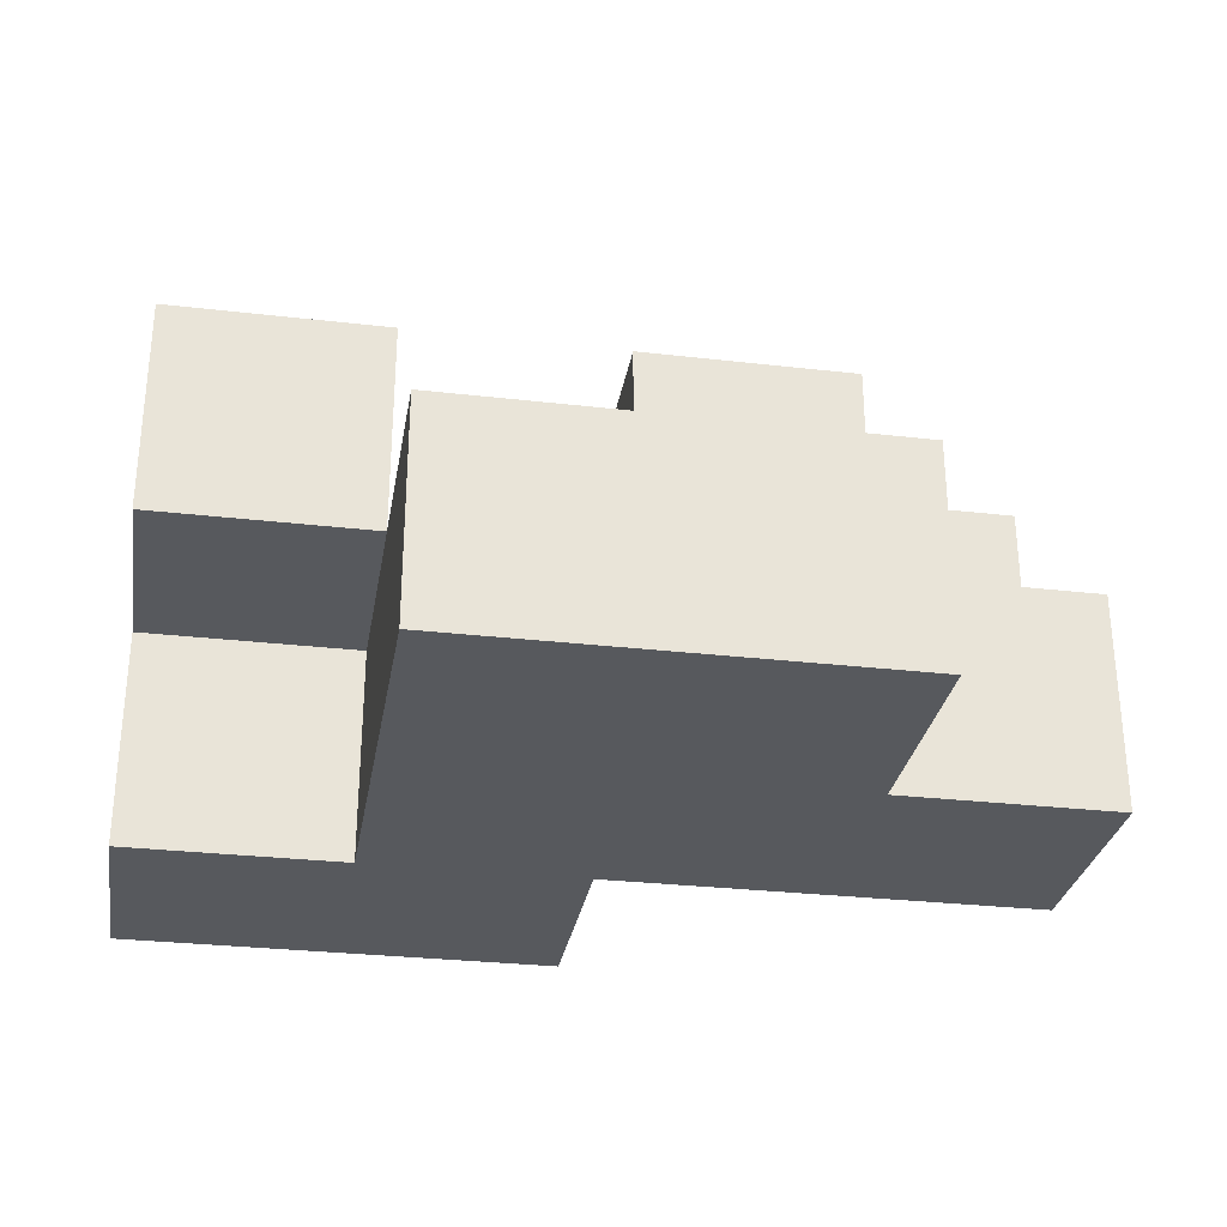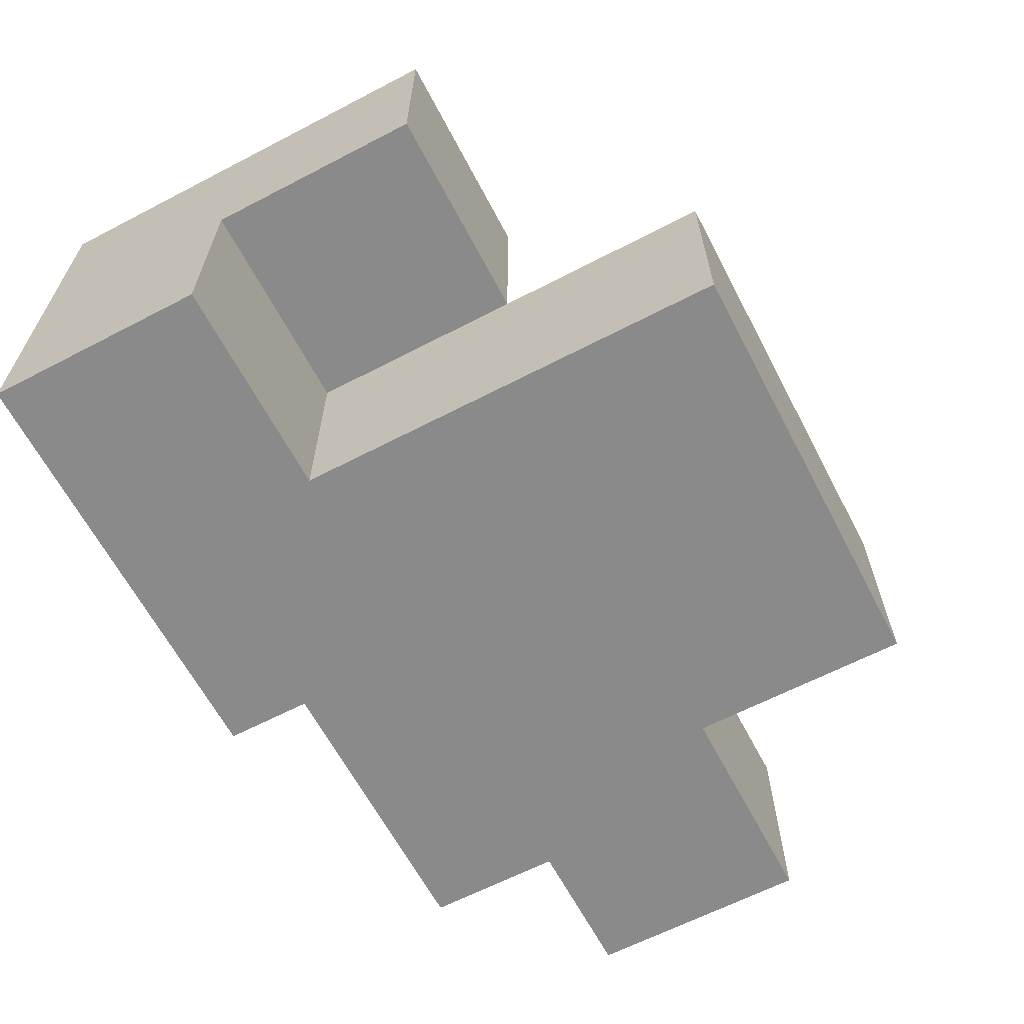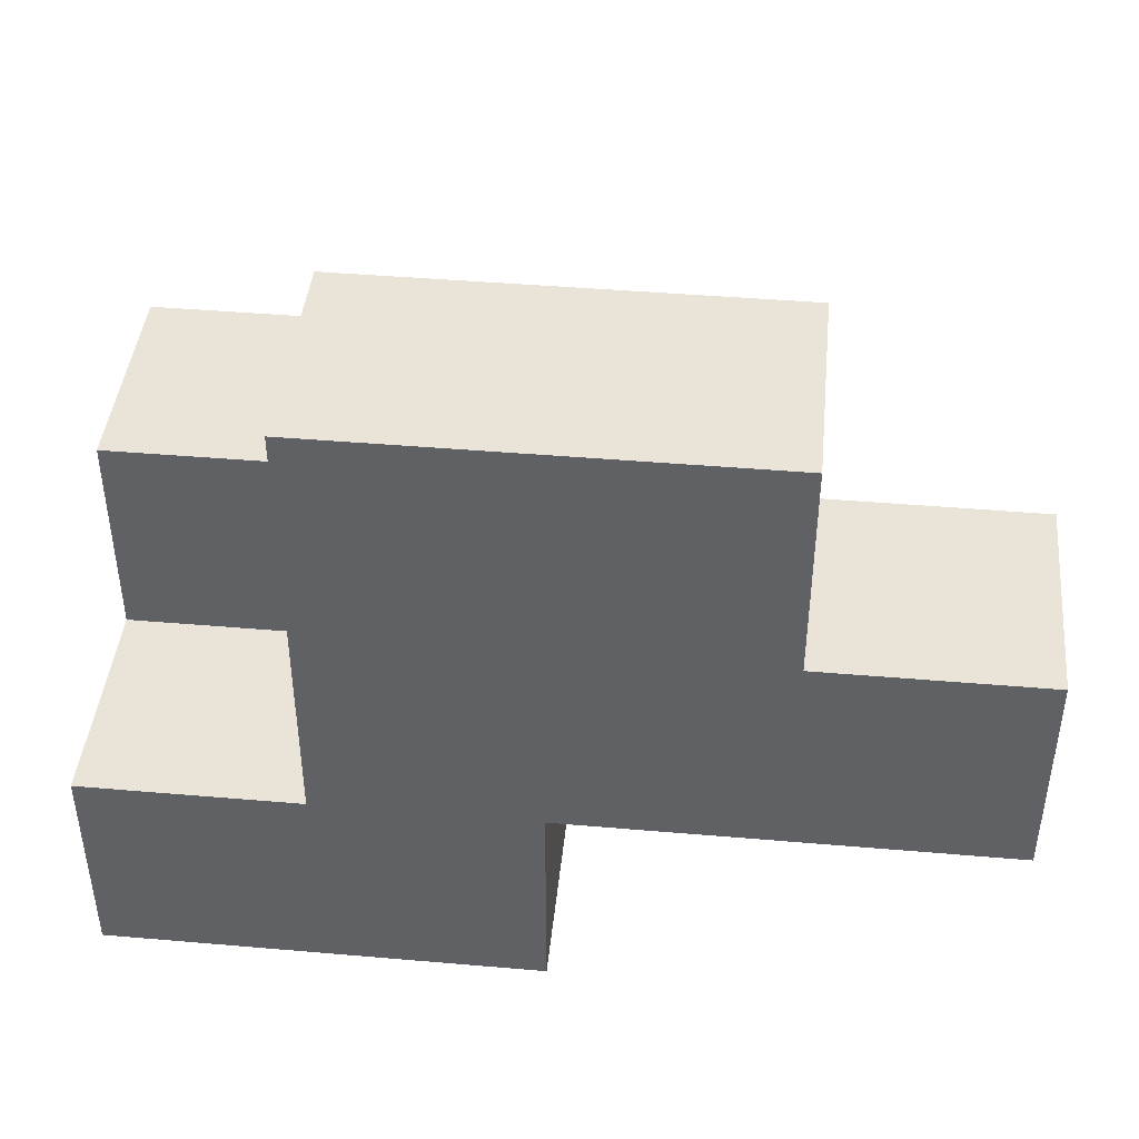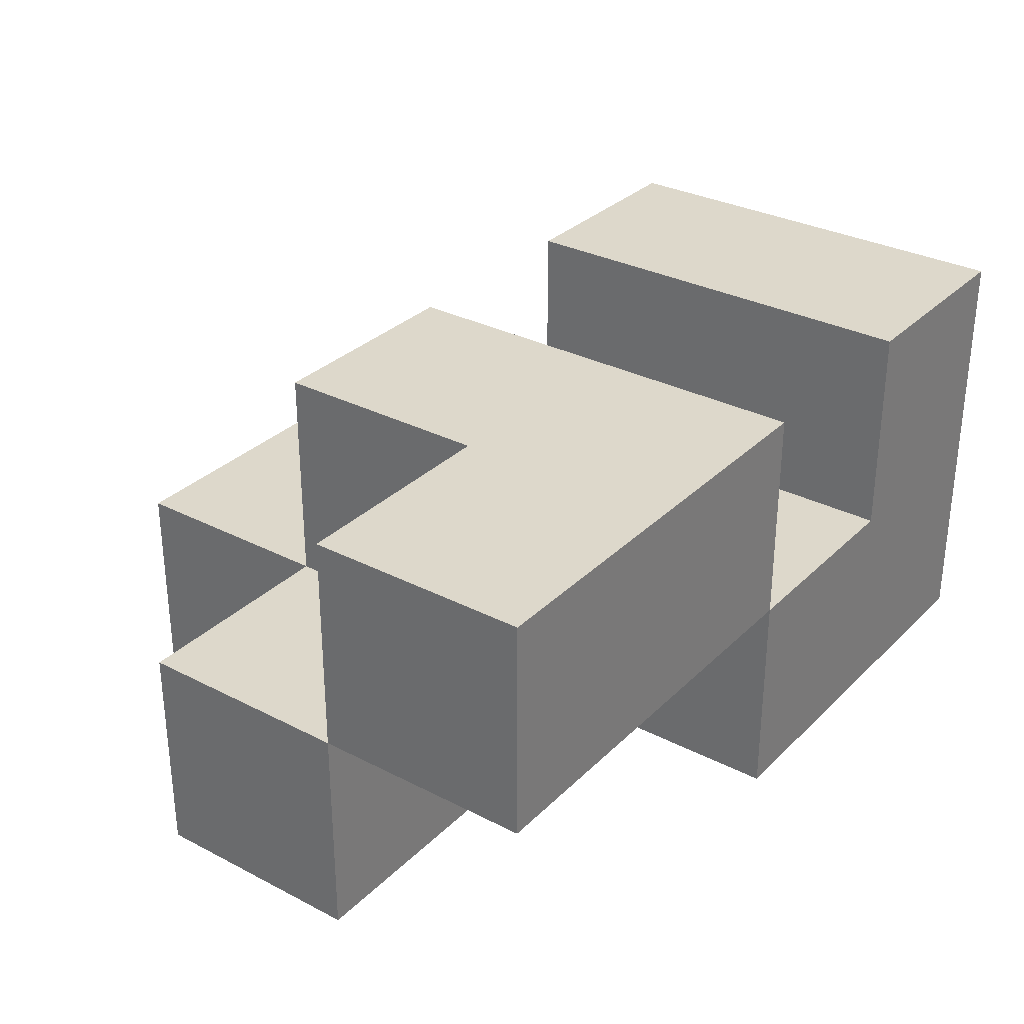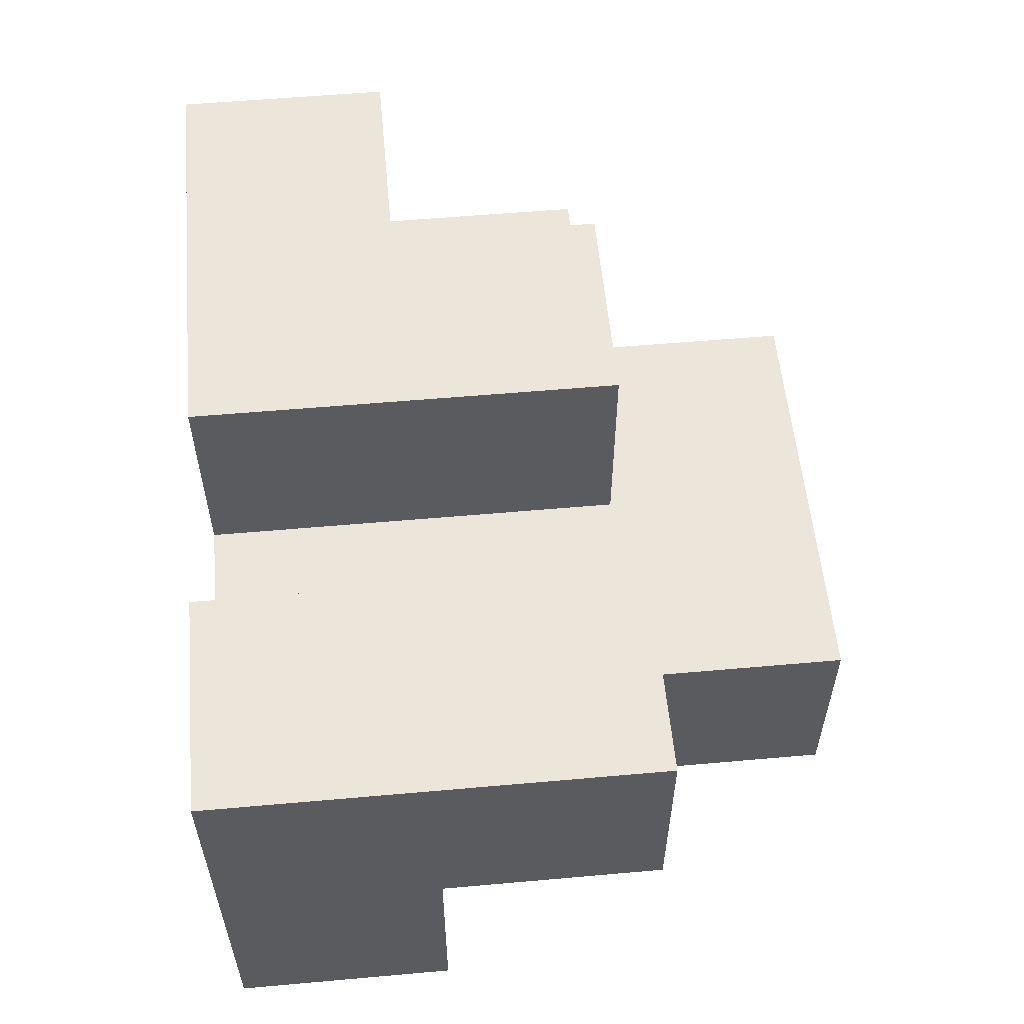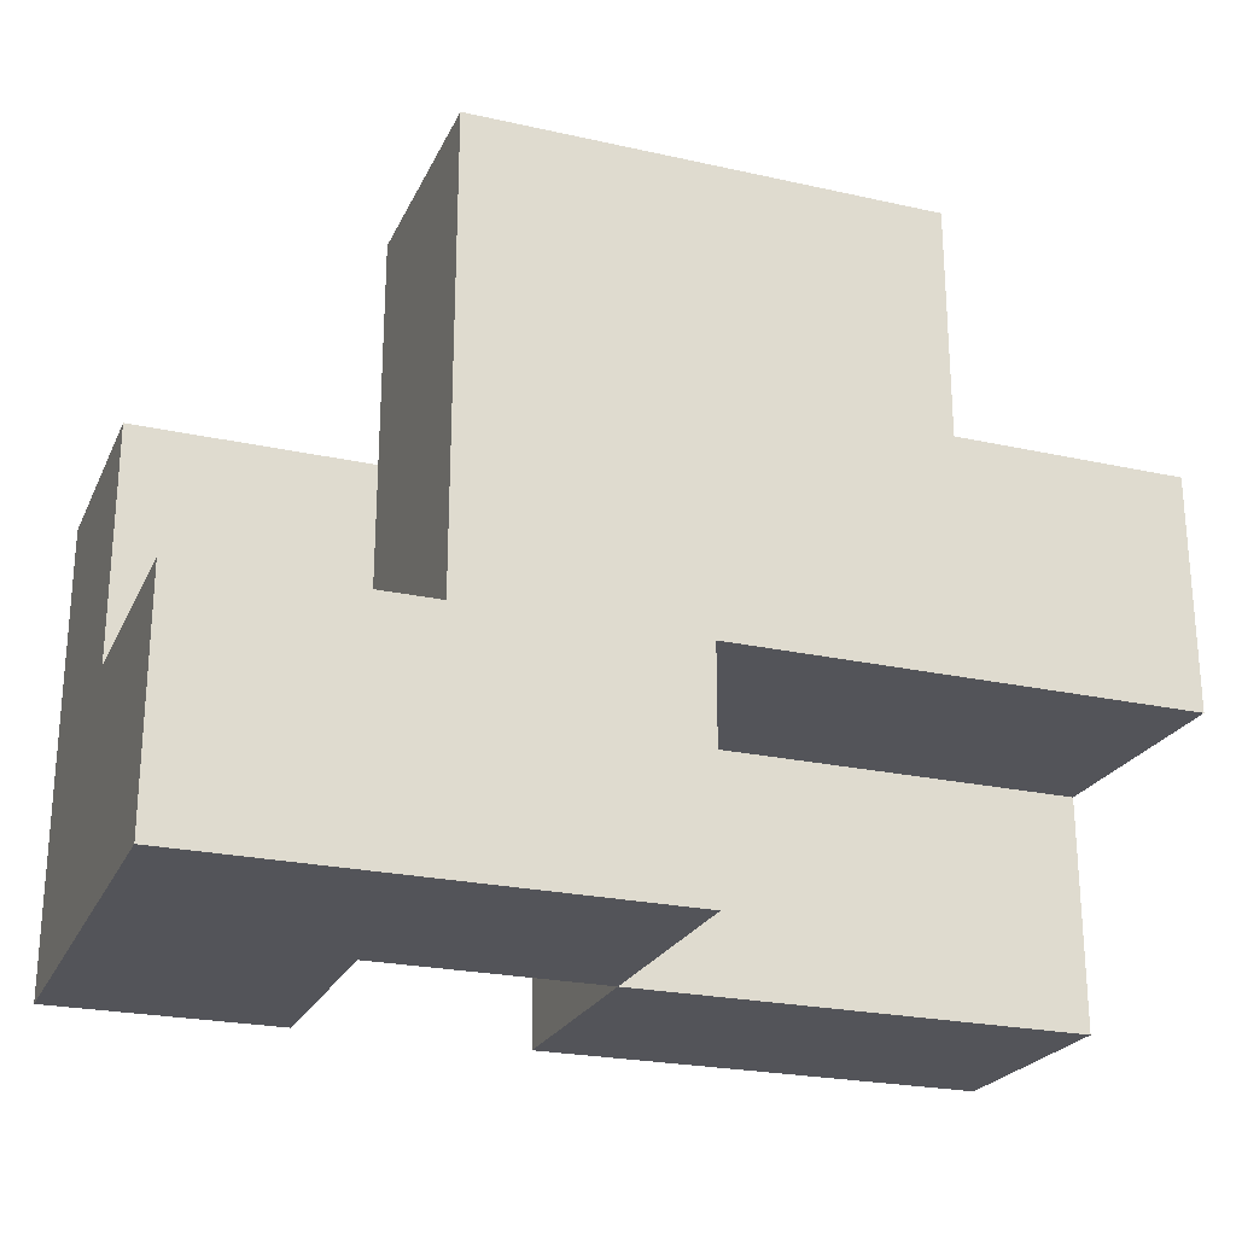
<metadata>
{"format":"obj","ext":"obj","renderer":"f3d","projection":"perspective","resolution":1024,"background":"white","views":[{"elev":-29.7,"azim":170.4,"up":"+Z"},{"elev":-63.6,"azim":117.7,"up":"+Z"},{"elev":43.3,"azim":-174.2,"up":"+Y"},{"elev":31.1,"azim":-53.6,"up":"+Z"},{"elev":56.4,"azim":84.7,"up":"+Z"},{"elev":-23.8,"azim":159.6,"up":"+Y"}]}
</metadata>
<code>
v -0.2 -0.4 -0.3333
v -0.2 -0.4 -0.2
v -0.2 -0.2667 -0.2
v -0.2 -0.2667 -0.3333
v -0.06667 -0.4 -0.3333
v -0.06667 -0.4 -0.2
v -0.06667 -0.2667 -0.3333
v -0.06667 -0.2667 -0.2
v 0.06667 -0.4 -0.3333
v 0.06667 -0.2667 -0.3333
v 0.06667 -0.2667 -0.2
v 0.06667 -0.4 -0.2
v -0.4667 -0.2667 -0.3333
v -0.4667 -0.2667 -0.2
v -0.4667 -0.1333 -0.2
v -0.4667 -0.1333 -0.3333
v -0.3333 -0.2667 -0.3333
v -0.3333 -0.2667 -0.2
v -0.3333 -0.1333 -0.2
v -0.3333 -0.1333 -0.3333
v -0.2 -0.1333 -0.3333
v -0.06667 -0.1333 -0.3333
v -0.06667 -0.1333 -0.2
v -0.2 -0.1333 -0.2
v -0.3333 -0 -0.2
v -0.3333 -0 -0.3333
v -0.2 -0 -0.2
v -0.2 -0 -0.3333
v -0.06667 -0 -0.3333
v -0.06667 -0 -0.2
v -0.4667 -0.4 -0.2
v -0.4667 -0.4 -0.06667
v -0.4667 -0.2667 -0.06667
v -0.3333 -0.4 -0.2
v -0.3333 -0.4 -0.06667
v -0.3333 -0.2667 -0.06667
v -0.2 -0.2667 -0.06667
v -0.2 -0.4 -0.06667
v -0.06667 -0.4 -0.06667
v -0.06667 -0.2667 -0.06667
v 0.06667 -0.2667 -0.06667
v 0.06667 -0.4 -0.06667
v -0.3333 -0.1333 -0.06667
v -0.2 -0.1333 -0.06667
v -0.06667 -0.1333 -0.06667
v 0.06667 -0.1333 -0.2
v 0.06667 -0.1333 -0.06667
f 1 2 3 4
f 1 5 6 2
f 1 4 7 5
f 2 6 8 3
f 9 10 11 12
f 5 9 12 6
f 7 8 11 10
f 5 7 10 9
f 13 14 15 16
f 13 17 18 14
f 16 15 19 20
f 13 16 20 17
f 14 18 19 15
f 17 4 3 18
f 17 20 21 4
f 7 22 23 8
f 4 21 22 7
f 3 8 23 24
f 20 19 25 26
f 26 25 27 28
f 20 26 28 21
f 19 24 27 25
f 22 29 30 23
f 28 27 30 29
f 21 28 29 22
f 24 23 30 27
f 31 32 33 14
f 31 34 35 32
f 14 33 36 18
f 31 14 18 34
f 32 35 36 33
f 2 3 37 38
f 34 2 38 35
f 34 18 3 2
f 35 38 37 36
f 6 39 40 8
f 12 11 41 42
f 6 12 42 39
f 39 42 41 40
f 18 36 43 19
f 3 24 44 37
f 19 43 44 24
f 36 37 44 43
f 8 40 45 23
f 11 46 47 41
f 23 45 47 46
f 8 23 46 11
f 40 41 47 45

</code>
